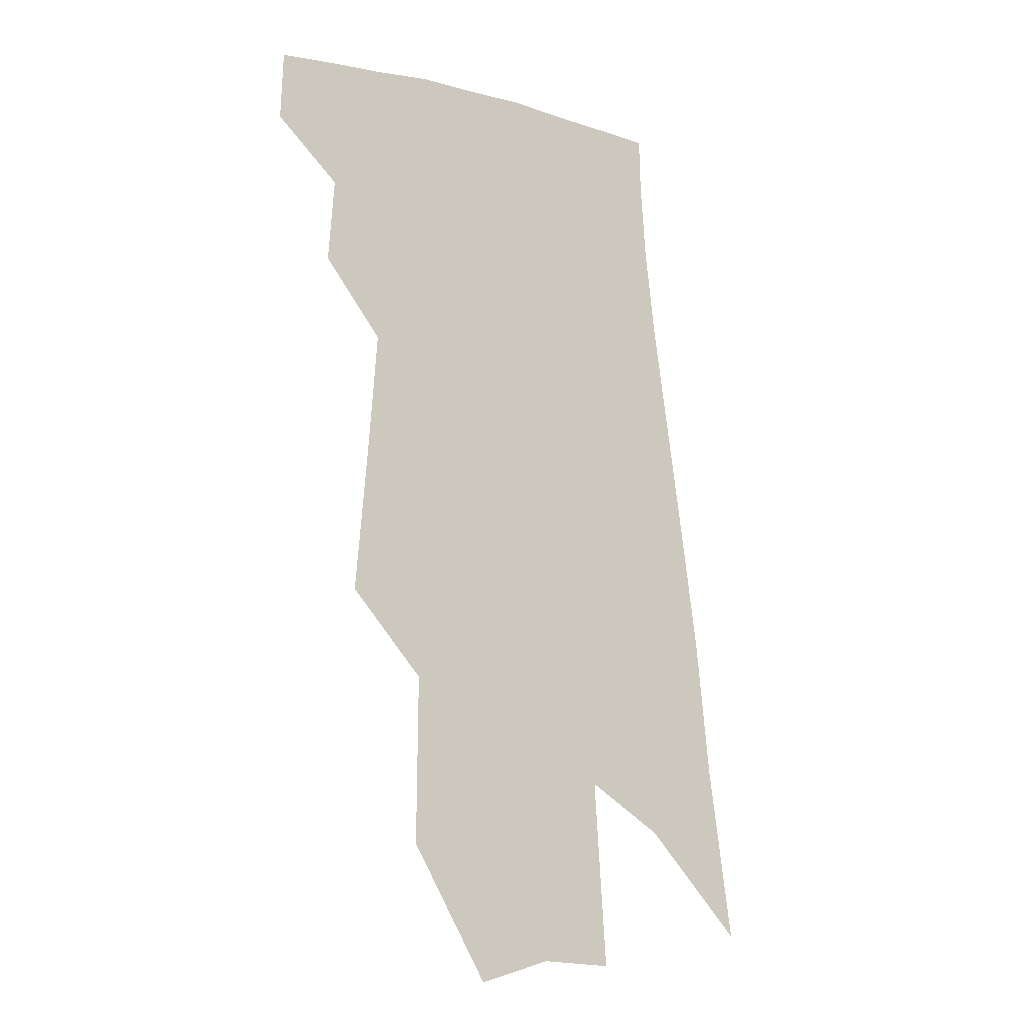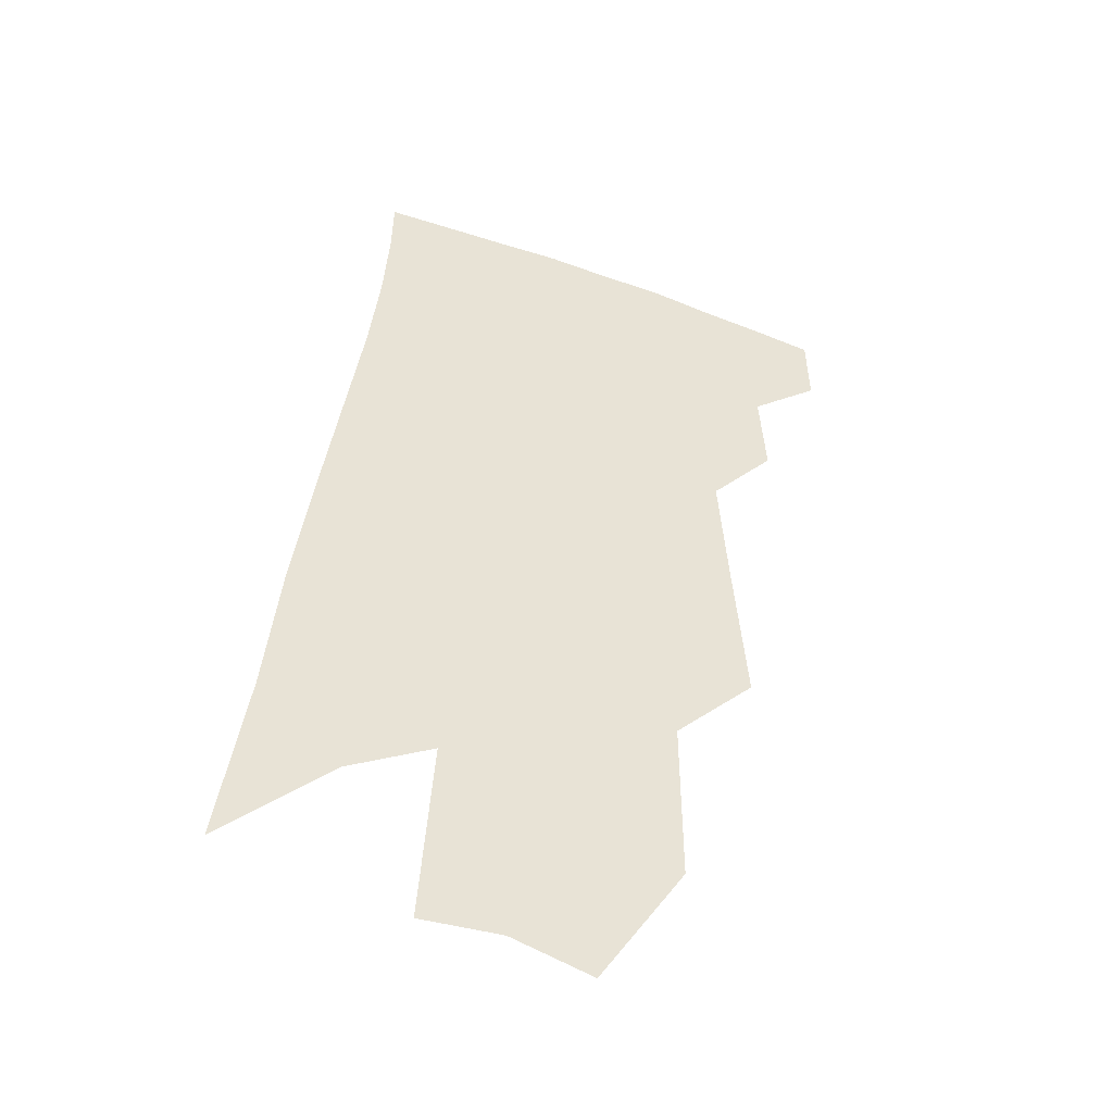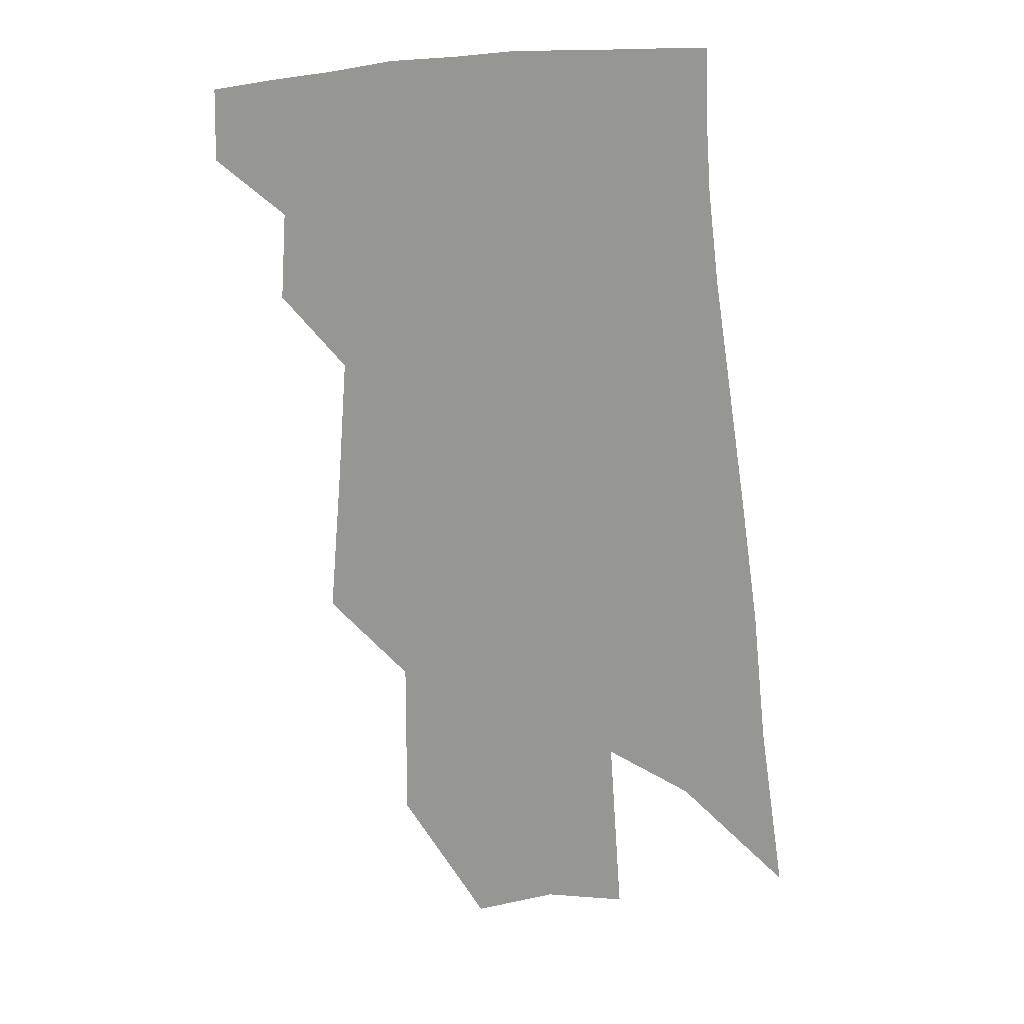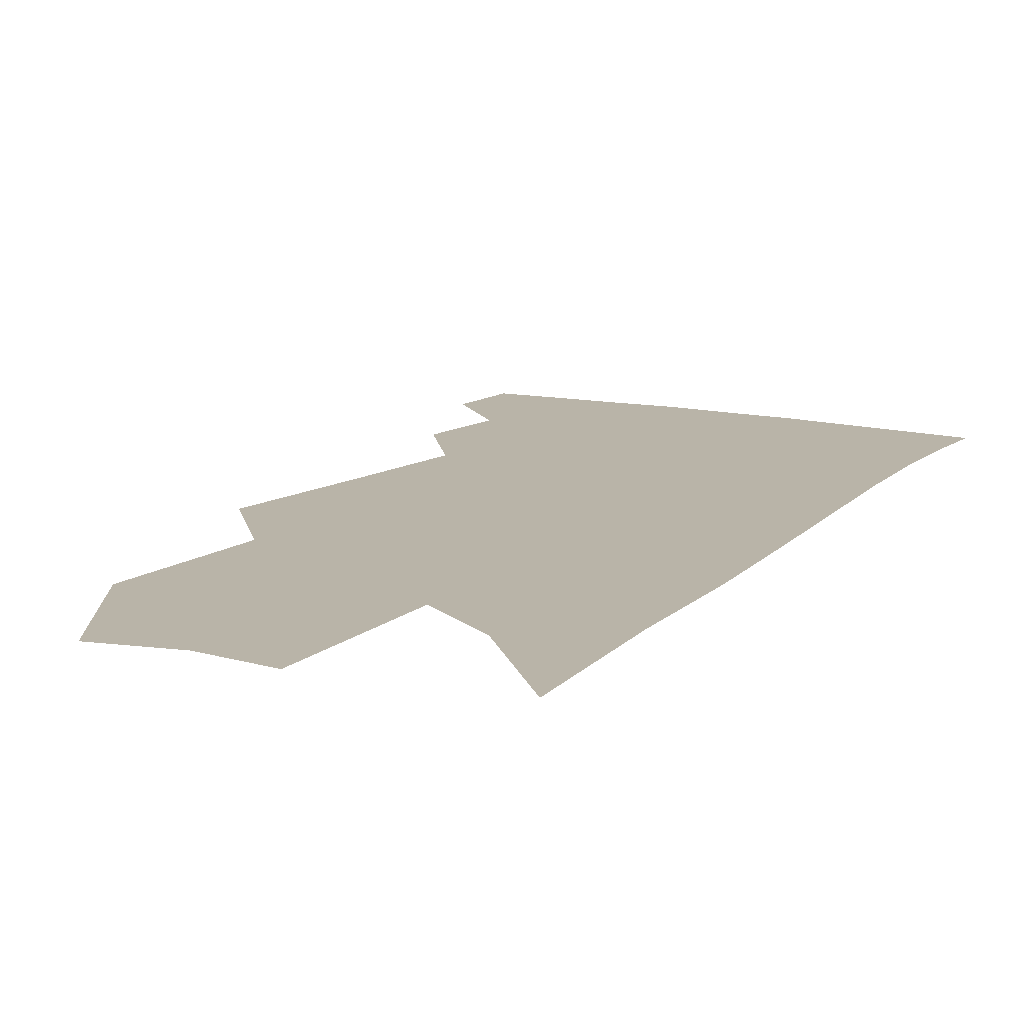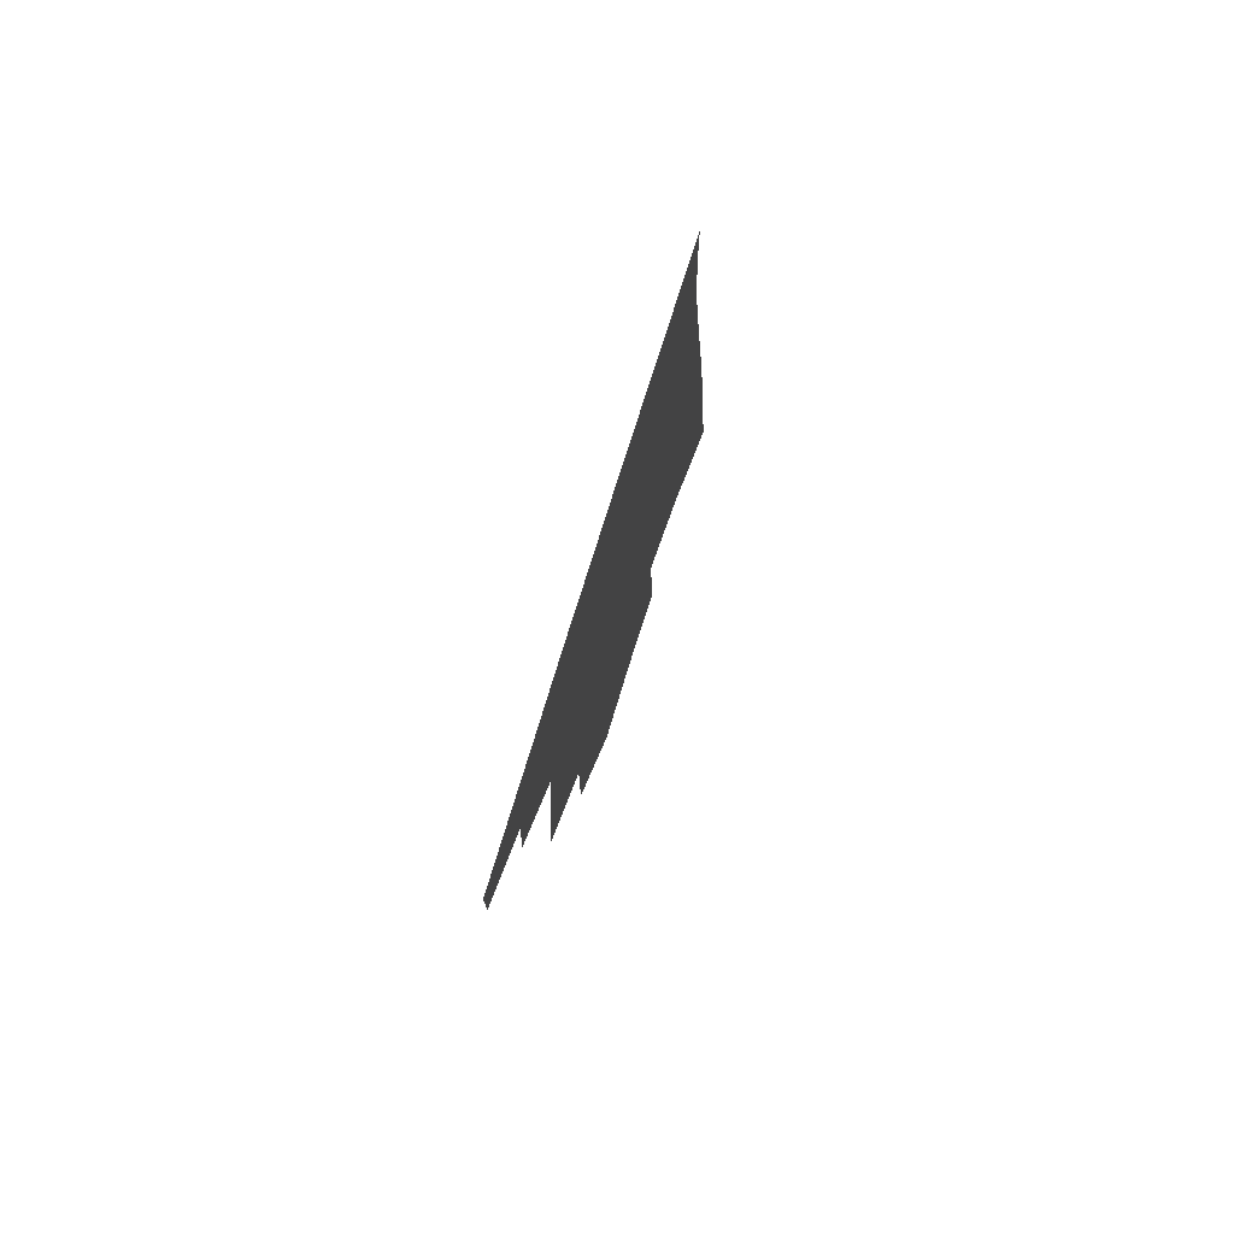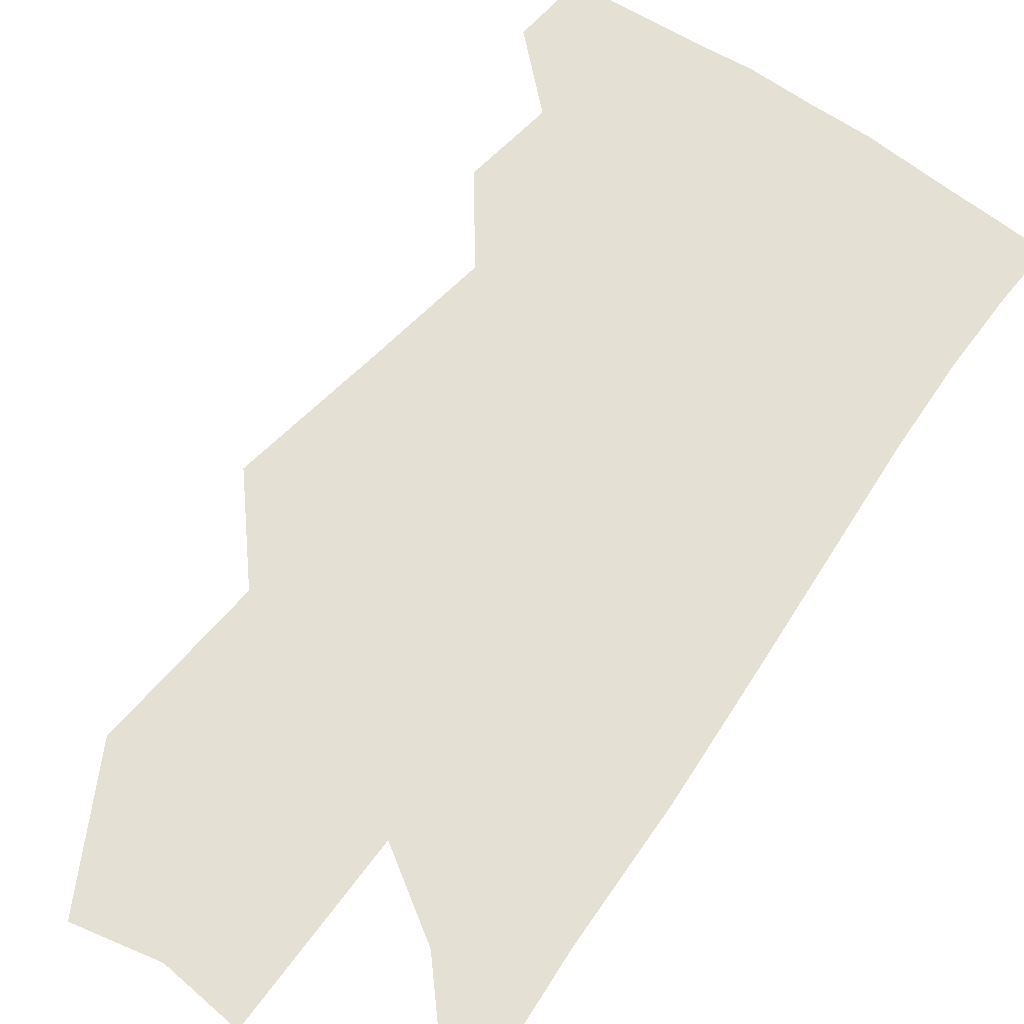
<metadata>
{"format":"obj","ext":"obj","renderer":"f3d","projection":"perspective","resolution":1024,"background":"white","views":[{"elev":-16.7,"azim":-37.8,"up":"+Y"},{"elev":-46.1,"azim":161.4,"up":"+Y"},{"elev":21.2,"azim":6.4,"up":"+Y"},{"elev":13.2,"azim":33.3,"up":"+Z"},{"elev":78.8,"azim":-72.1,"up":"+Y"},{"elev":65.7,"azim":40.5,"up":"+Z"}]}
</metadata>
<code>
v 570.8 320.5 0
v 571 325.6 0
v 575.2 310.6 0
v 575.7 316.7 0
v 575.8 322 0
v 575.1 326.3 0
v 578.2 286.4 0
v 579.1 297 0
v 579.7 305.6 0
v 580.6 313.3 0
v 580.6 318.4 0
v 580.1 322.7 0
v 579.4 327 0
v 583.7 269.2 0
v 583.8 280.9 0
v 584.4 292.4 0
v 584.4 300.2 0
v 584.8 308.1 0
v 584.9 314.1 0
v 584.9 319.2 0
v 584.4 323.3 0
v 583.6 327.8 0
v 589.6 260.1 0
v 589.4 274.3 0
v 589.3 285.8 0
v 589.2 294.2 0
v 589.1 302.3 0
v 589.2 309.5 0
v 589.2 314.8 0
v 589 319.6 0
v 588.7 323.8 0
v 588.1 328.1 0
v 595.1 261.8 0
v 594.6 275.8 0
v 594.1 286 0
v 593.8 295.2 0
v 593.6 303.1 0
v 593.4 309.9 0
v 593.3 315.3 0
v 593.2 320 0
v 593 324.2 0
v 592.4 328.6 0
v 600.7 261.7 0
v 599.8 274.9 0
v 599 285.9 0
v 598.4 295.1 0
v 598 302.7 0
v 597.7 309.3 0
v 597.4 315.4 0
v 597.3 320.3 0
v 597.2 324.5 0
v 596.9 328.7 0
v 605.7 271.8 0
v 604.2 283.7 0
v 603.5 292.6 0
v 602.7 301.1 0
v 602 308.7 0
v 601.7 314.8 0
v 601.5 320.1 0
v 601.4 324.8 0
v 601.3 328.9 0
v 613.3 264.6 0
v 611.5 277 0
v 610.5 286.8 0
v 609.1 296.3 0
v 607.8 305 0
v 606.7 312.7 0
v 605.9 319.2 0
v 605.5 324.8 0
v 605.4 329.1 0
f 4 5 1
f 1 5 2
f 5 6 2
f 9 10 3
f 3 10 4
f 10 11 4
f 4 11 5
f 11 12 5
f 5 12 6
f 12 13 6
f 15 16 7
f 7 16 8
f 16 17 8
f 8 17 9
f 17 18 9
f 9 18 10
f 18 19 10
f 10 19 11
f 19 20 11
f 11 20 12
f 20 21 12
f 12 21 13
f 21 22 13
f 23 24 14
f 14 24 15
f 24 25 15
f 15 25 16
f 25 26 16
f 16 26 17
f 26 27 17
f 17 27 18
f 27 28 18
f 18 28 19
f 28 29 19
f 19 29 20
f 29 30 20
f 20 30 21
f 30 31 21
f 21 31 22
f 31 32 22
f 23 33 24
f 33 34 24
f 24 34 25
f 34 35 25
f 25 35 26
f 35 36 26
f 26 36 27
f 36 37 27
f 27 37 28
f 37 38 28
f 28 38 29
f 38 39 29
f 29 39 30
f 39 40 30
f 30 40 31
f 40 41 31
f 31 41 32
f 41 42 32
f 33 43 34
f 43 44 34
f 34 44 35
f 44 45 35
f 35 45 36
f 45 46 36
f 36 46 37
f 46 47 37
f 37 47 38
f 47 48 38
f 38 48 39
f 48 49 39
f 39 49 40
f 49 50 40
f 40 50 41
f 50 51 41
f 41 51 42
f 51 52 42
f 44 53 45
f 53 54 45
f 45 54 46
f 54 55 46
f 46 55 47
f 55 56 47
f 47 56 48
f 56 57 48
f 48 57 49
f 57 58 49
f 49 58 50
f 58 59 50
f 50 59 51
f 59 60 51
f 51 60 52
f 60 61 52
f 53 62 54
f 62 63 54
f 54 63 55
f 63 64 55
f 55 64 56
f 64 65 56
f 56 65 57
f 65 66 57
f 57 66 58
f 66 67 58
f 58 67 59
f 67 68 59
f 59 68 60
f 68 69 60
f 60 69 61
f 69 70 61

</code>
